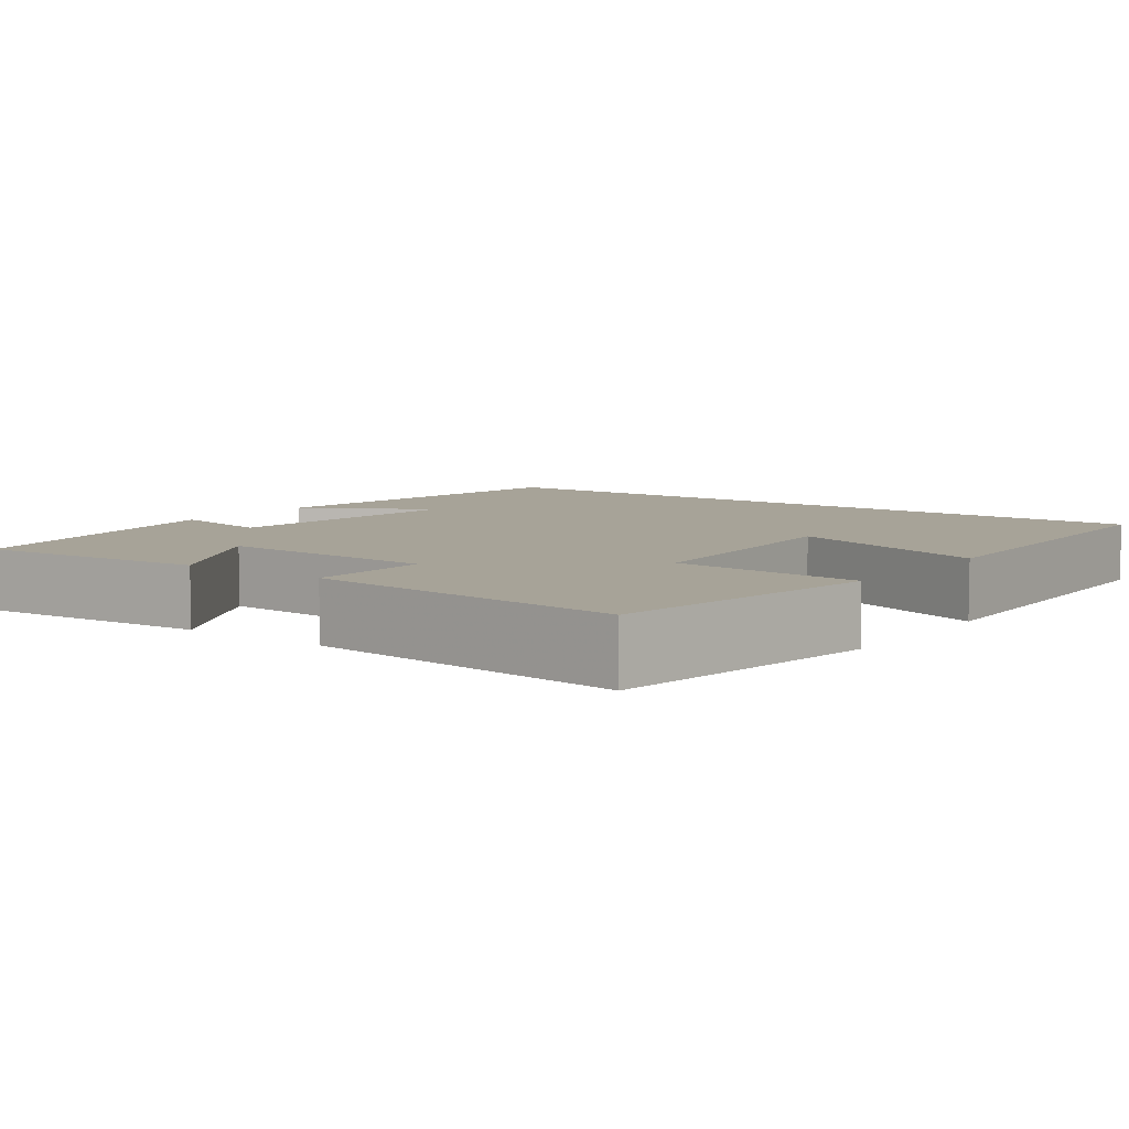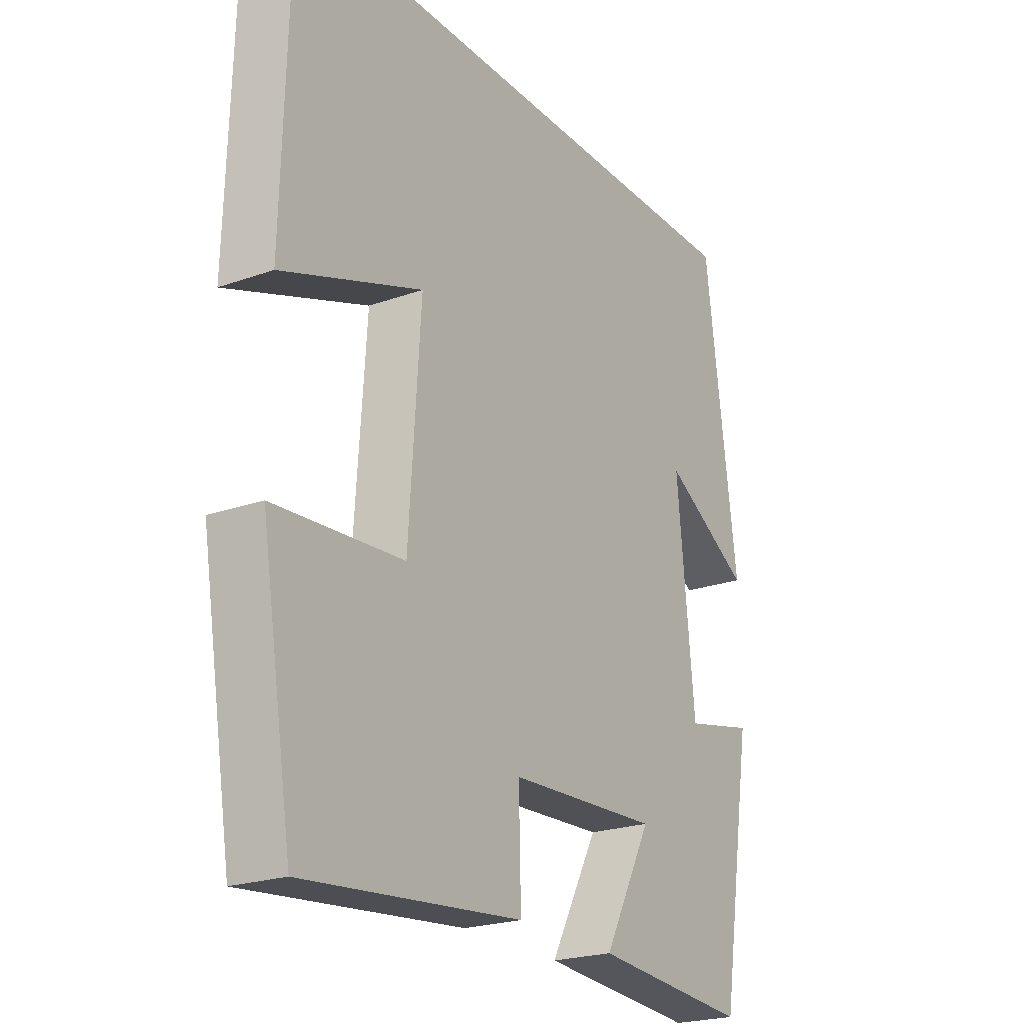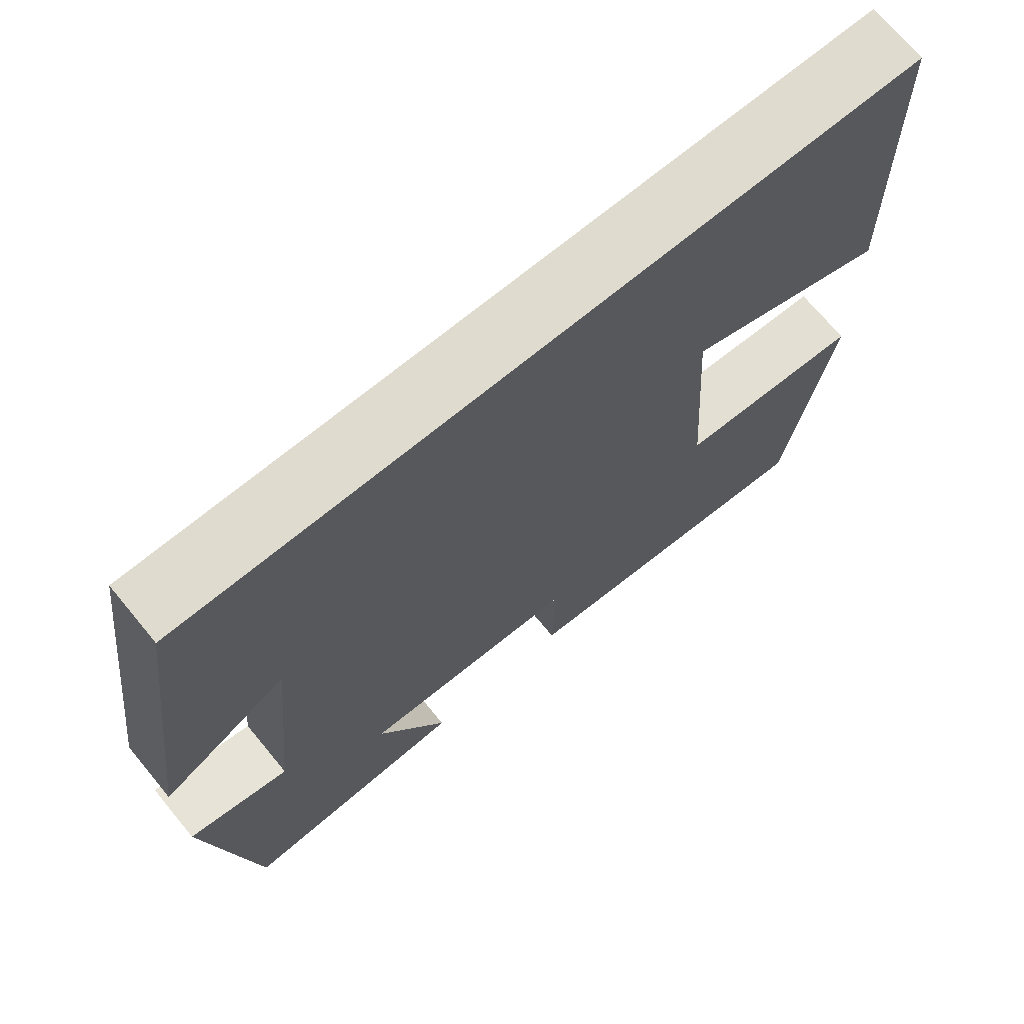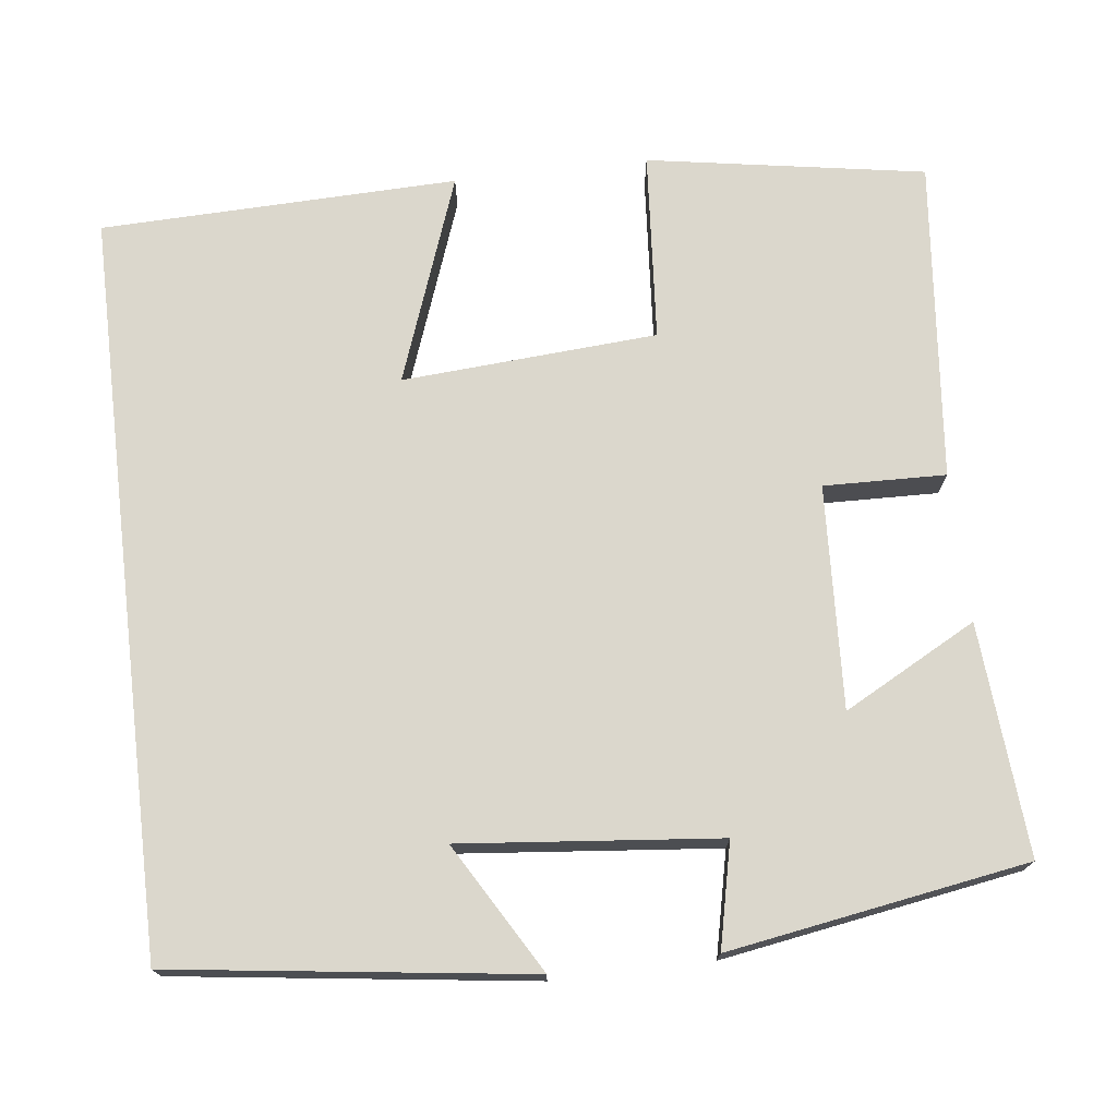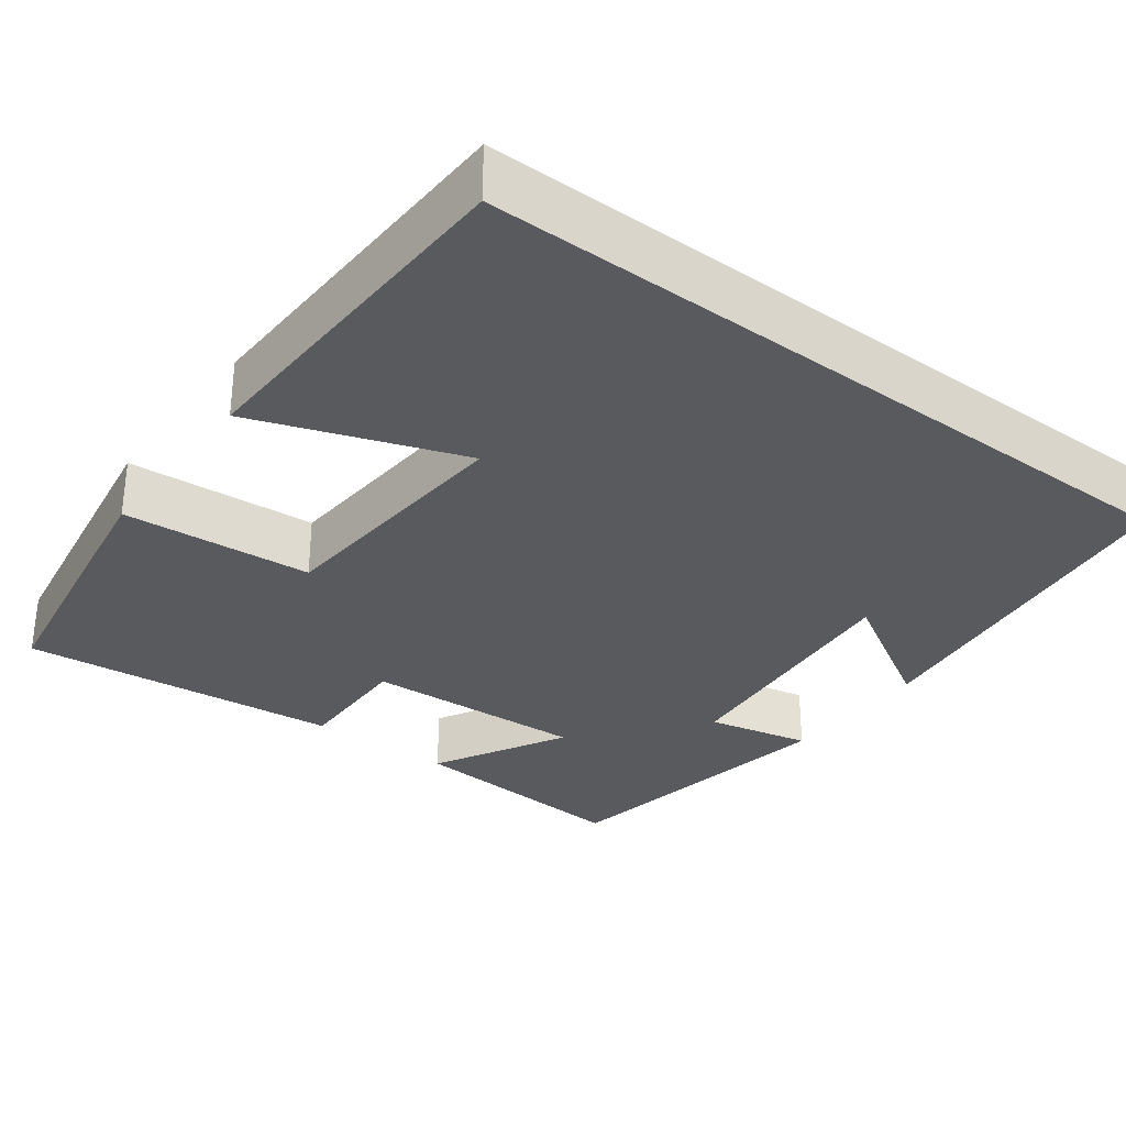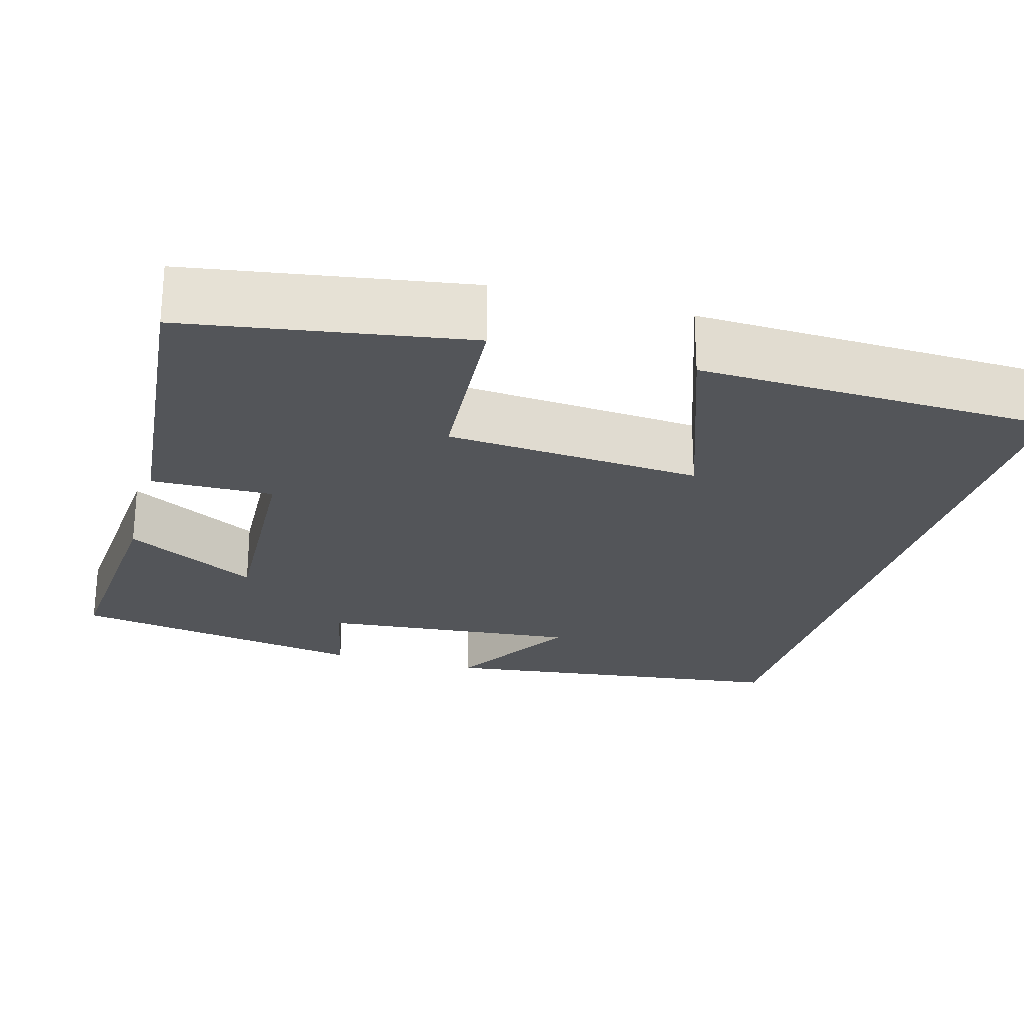
<metadata>
{"format":"obj","ext":"obj","renderer":"f3d","projection":"perspective","resolution":1024,"background":"white","views":[{"elev":6.8,"azim":-143.8,"up":"+Y"},{"elev":-22.5,"azim":-58.4,"up":"+Z"},{"elev":70.5,"azim":140.4,"up":"+Z"},{"elev":73.2,"azim":83.2,"up":"+Y"},{"elev":-31.4,"azim":-37.1,"up":"+Y"},{"elev":-24.5,"azim":-106.0,"up":"+Y"}]}
</metadata>
<code>
v 0.441 0.07 0.5
v 0.5 0.07 0.053
v 0.338 0.07 0.148
v 0.37 0.07 -0.176
v 0.5 0.07 -0.147
v 0.438 0.07 -0.522
v 0.147 0.07 -0.5
v 0.237 0.07 -0.333
v -0.043 0.07 -0.347
v -0.039 0.07 -0.5
v -0.442 0.07 -0.54
v -0.5 0.07 -0.192
v -0.262 0.07 -0.174
v -0.24 0.07 0.146
v -0.5 0.07 0.052
v -0.488 0.07 0.5
v 0.441 0 0.5
v 0.5 0 0.053
v 0.338 0 0.148
v 0.37 0 -0.176
v 0.5 0 -0.147
v 0.438 0 -0.522
v 0.147 0 -0.5
v 0.237 0 -0.333
v -0.043 0 -0.347
v -0.039 0 -0.5
v -0.442 0 -0.54
v -0.5 0 -0.192
v -0.262 0 -0.174
v -0.24 0 0.146
v -0.5 0 0.052
v -0.488 0 0.5
f 14 15 16 1
f 13 14 1
f 11 12 13
f 10 11 13
f 9 10 13
f 8 9 13
f 6 7 8
f 5 6 8
f 4 5 8
f 3 4 8 13
f 1 2 3
f 1 3 13
f 17 32 31 30
f 17 30 29
f 29 28 27
f 29 27 26
f 29 26 25
f 29 25 24
f 24 23 22
f 24 22 21
f 24 21 20
f 29 24 20 19
f 19 18 17
f 29 19 17
f 1 17 18 2
f 2 18 19 3
f 3 19 20 4
f 4 20 21 5
f 5 21 22 6
f 6 22 23 7
f 7 23 24 8
f 8 24 25 9
f 9 25 26 10
f 10 26 27 11
f 11 27 28 12
f 12 28 29 13
f 13 29 30 14
f 14 30 31 15
f 15 31 32 16
f 16 32 17 1

</code>
